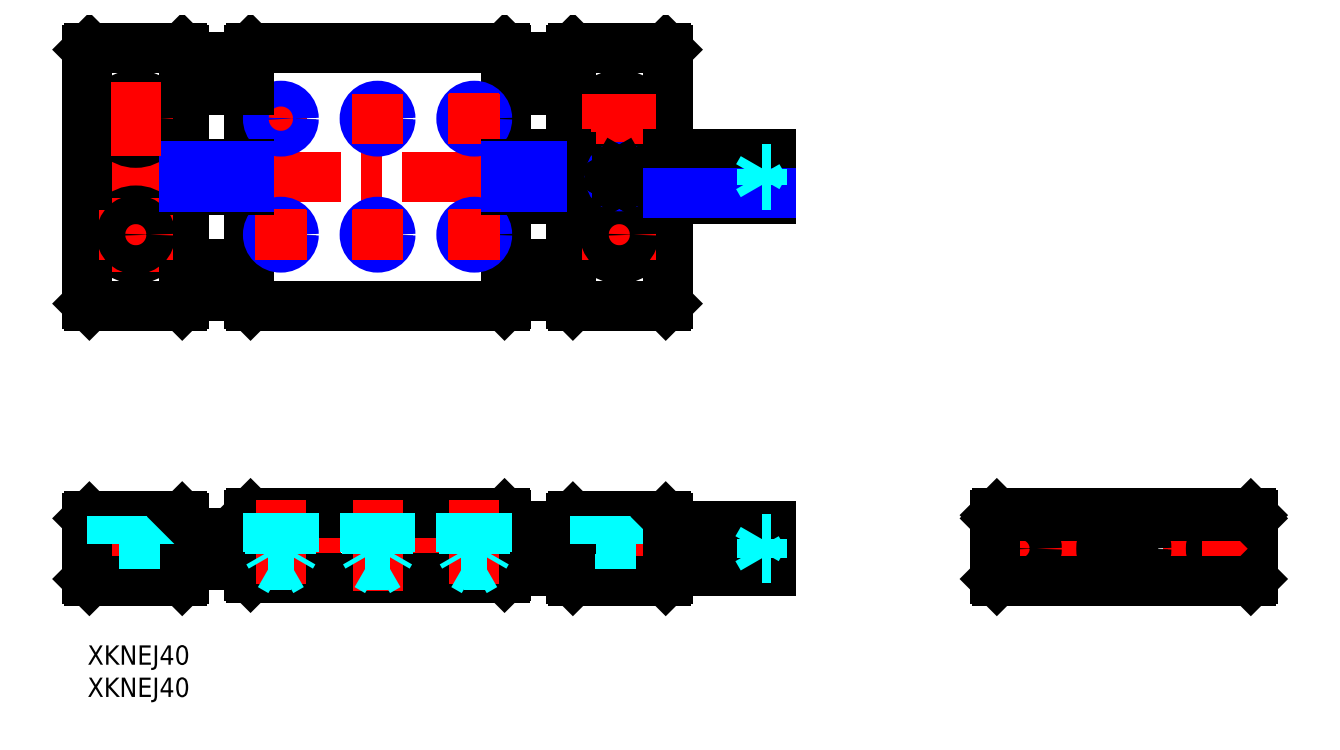
<metadata>
{"format":"dxf","ext":"dxf","renderer":"ezdxf+matplotlib","layout":"modelspace","background":"white","min_lineweight":24,"dpi":150}
</metadata>
<code>
0
SECTION
2
ENTITIES
0
INSERT
8
MSM_CONTINUOUS
2
*U4
10
0
20
0
30
0
0
INSERT
8
MSM_CONTINUOUS
2
*U5
10
0
20
0
30
0
0
LINE
8
MSM_CENTER
10
182.8
20
15
30
0
11
138.8
21
15
31
0
0
LINE
8
MSM_CENTER
10
-2
20
15
30
0
11
108
21
15
31
0
0
LINE
8
MSM_CENTER
10
-2
20
72.71
30
0
11
108
21
72.71
31
0
0
LINE
8
MSM_CONTINUOUS
10
25.3
20
20.5
30
0
11
64.7
21
20.5
31
0
0
LINE
8
MSM_CONTINUOUS
10
25.3
20
10.5
30
0
11
64.7
21
10.5
31
0
0
LINE
8
MSM_CONTINUOUS
10
25.3
20
92.71
30
0
11
64.7
21
92.71
31
0
0
LINE
8
MSM_CONTINUOUS
10
25.3
20
52.71
30
0
11
64.7
21
52.71
31
0
0
LINE
8
MSM_DASHED
10
5.25
20
15.8
30
0
11
5.25
21
10
31
0
0
LINE
8
MSM_DASHED
10
9.75
20
15.8
30
0
11
9.75
21
10
31
0
0
LINE
8
MSM_CENTER
10
7.5
20
22
30
0
11
7.5
21
8
31
0
0
LINE
8
MSM_CONTINUOUS
10
25
20
20.2
30
0
11
25
21
10.8
31
0
0
LINE
8
MSM_CONTINUOUS
10
6e-16
20
10.3
30
0
11
6e-16
21
19.7
31
0
0
LINE
8
MSM_CONTINUOUS
10
15
20
10.3
30
0
11
15
21
19.7
31
0
0
LINE
8
MSM_CONTINUOUS
10
0.3
20
10
30
0
11
14.7
21
10
31
0
0
LINE
8
MSM_CONTINUOUS
10
0.3
20
10
30
0
11
6e-16
21
10.3
31
0
0
LINE
8
MSM_CONTINUOUS
10
25
20
12.5
30
0
11
15
21
12.5
31
0
0
LINE
8
MSM_CONTINUOUS
10
15
20
10.3
30
0
11
14.7
21
10
31
0
0
LINE
8
MSM_CONTINUOUS
10
25.3
20
10.5
30
0
11
25
21
10.8
31
0
0
LINE
8
MSM_CONTINUOUS
10
15
20
92.41
30
0
11
15
21
53.01
31
0
0
CIRCLE
8
MSM_CONTINUOUS
10
7.5
20
63.71
30
0
40
3.75
0
LINE
8
MSM_CONTINUOUS
10
25
20
92.41
30
0
11
25
21
53.01
31
0
0
LINE
8
MSM_CENTER
10
7.5
20
57.96
30
0
11
7.5
21
69.46
31
0
0
LINE
8
MSM_CONTINUOUS
10
6e-16
20
53.01
30
0
11
6e-16
21
92.41
31
0
0
LINE
8
MSM_CONTINUOUS
10
0.3
20
20
30
0
11
14.7
21
20
31
0
0
LINE
8
MSM_CONTINUOUS
10
14.7
20
52.71
30
0
11
0.3
21
52.71
31
0
0
LINE
8
MSM_CONTINUOUS
10
6e-16
20
19.7
30
0
11
0.3
21
20
31
0
0
LINE
8
MSM_CONTINUOUS
10
6e-16
20
53.01
30
0
11
0.3
21
52.71
31
0
0
LINE
8
MSM_CONTINUOUS
10
25
20
17.5
30
0
11
15
21
17.5
31
0
0
LINE
8
MSM_DASHED
10
3.75
20
20
30
0
11
3.75
21
15.8
31
0
0
LINE
8
MSM_DASHED
10
11.25
20
20
30
0
11
11.25
21
15.8
31
0
0
LINE
8
MSM_DASHED
10
11.25
20
15.8
30
0
11
3.75
21
15.8
31
0
0
LINE
8
MSM_CONTINUOUS
10
14.7
20
20
30
0
11
15
21
19.7
31
0
0
LINE
8
MSM_CONTINUOUS
10
25
20
20.2
30
0
11
25.3
21
20.5
31
0
0
LINE
8
MSM_CONTINUOUS
10
25
20
59.21
30
0
11
15
21
59.21
31
0
0
LINE
8
MSM_CONTINUOUS
10
25
20
54.21
30
0
11
15
21
54.21
31
0
0
LINE
8
MSM_CONTINUOUS
10
14.7
20
52.71
30
0
11
15
21
53.01
31
0
0
LINE
8
MSM_CONTINUOUS
10
25
20
53.01
30
0
11
25.3
21
52.71
31
0
0
LINE
8
MSM_CENTER
10
1.75
20
63.71
30
0
11
13.25
21
63.71
31
0
0
LINE
8
MSM_CENTER
10
1.75
20
81.71
30
0
11
13.25
21
81.71
31
0
0
LINE
8
MSM_CONTINUOUS
10
0.3
20
92.71
30
0
11
14.7
21
92.71
31
0
0
LINE
8
MSM_CONTINUOUS
10
6e-16
20
92.41
30
0
11
0.3
21
92.71
31
0
0
CIRCLE
8
MSM_CONTINUOUS
10
7.5
20
81.71
30
0
40
2.25
0
CIRCLE
8
MSM_CONTINUOUS
10
7.5
20
81.71
30
0
40
3.75
0
LINE
8
MSM_CENTER
10
30
20
85.71
30
0
11
30
21
77.71
31
0
0
CIRCLE
8
MSM_CONTINUOUS
10
7.5
20
63.71
30
0
40
2.25
0
CIRCLE
8
MSM_CONTINUOUS
10
30
20
63.71
30
0
40
1.621
0
CIRCLE
8
MSM_NARROW
10
30
20
63.71
30
0
40
2
0
LINE
8
MSM_CENTER
10
26
20
81.71
30
0
11
34
21
81.71
31
0
0
CIRCLE
8
MSM_CONTINUOUS
10
30
20
81.71
30
0
40
1.621
0
CIRCLE
8
MSM_NARROW
10
30
20
81.71
30
0
40
2
0
LINE
8
MSM_CONTINUOUS
10
25
20
86.21
30
0
11
15
21
86.21
31
0
0
LINE
8
MSM_CONTINUOUS
10
25
20
91.21
30
0
11
15
21
91.21
31
0
0
LINE
8
MSM_CONTINUOUS
10
14.7
20
92.71
30
0
11
15
21
92.41
31
0
0
LINE
8
MSM_CONTINUOUS
10
25.3
20
92.71
30
0
11
25
21
92.41
31
0
0
LINE
8
MSM_DASHED
10
84.75
20
15.8
30
0
11
84.75
21
10
31
0
0
LINE
8
MSM_DASHED
10
80.25
20
15.8
30
0
11
80.25
21
10
31
0
0
LINE
8
MSM_CENTER
10
82.5
20
22
30
0
11
82.5
21
8
31
0
0
LINE
8
MSM_CONTINUOUS
10
75
20
19.7
30
0
11
75
21
10.3
31
0
0
LINE
8
MSM_CENTER
10
144.8
20
10.5
30
0
11
144.8
21
19.5
31
0
0
LINE
8
MSM_CONTINUOUS
10
140.8
20
10.3
30
0
11
140.8
21
20.2
31
0
0
CIRCLE
8
MSM_CONTINUOUS
10
144.8
20
15
30
0
40
2.5
0
LINE
8
MSM_CONTINUOUS
10
90
20
10.3
30
0
11
90
21
19.7
31
0
0
LINE
8
MSM_CONTINUOUS
10
65
20
10.8
30
0
11
65
21
20.2
31
0
0
LINE
8
MSM_CONTINUOUS
10
75
20
12.5
30
0
11
65
21
12.5
31
0
0
LINE
8
MSM_CONTINUOUS
10
65
20
10.8
30
0
11
64.7
21
10.5
31
0
0
LINE
8
MSM_CONTINUOUS
10
75.3
20
10
30
0
11
89.7
21
10
31
0
0
LINE
8
MSM_CONTINUOUS
10
70.5
20
11.5
30
0
11
74.3
21
11.5
31
0
0
LINE
8
MSM_CONTINUOUS
10
70.5
20
11.5
30
0
11
70.5
21
12.5
31
0
0
LINE
8
MSM_CONTINUOUS
10
74.3
20
12
30
0
11
75
21
12
31
0
0
LINE
8
MSM_CONTINUOUS
10
75
20
10.3
30
0
11
75.3
21
10
31
0
0
LINE
8
MSM_CONTINUOUS
10
74.3
20
11.5
30
0
11
74.3
21
12.5
31
0
0
LINE
8
MSM_CONTINUOUS
10
90
20
10.3
30
0
11
89.7
21
10
31
0
0
LINE
8
MSM_CONTINUOUS
10
140.8
20
10.3
30
0
11
141.1
21
10
31
0
0
LINE
8
MSM_CENTER
10
82.5
20
57.96
30
0
11
82.5
21
87.46
31
0
0
LINE
8
MSM_CONTINUOUS
10
75
20
53.01
30
0
11
75
21
92.41
31
0
0
CIRCLE
8
MSM_CONTINUOUS
10
82.5
20
63.71
30
0
40
3.75
0
LINE
8
MSM_CENTER
10
45
20
85.71
30
0
11
45
21
77.71
31
0
0
LINE
8
MSM_CONTINUOUS
10
65
20
53.01
30
0
11
65
21
92.41
31
0
0
LINE
8
MSM_CONTINUOUS
10
90
20
92.41
30
0
11
90
21
53.01
31
0
0
LINE
8
MSM_CONTINUOUS
10
75
20
17.5
30
0
11
65
21
17.5
31
0
0
LINE
8
MSM_CONTINUOUS
10
75
20
59.21
30
0
11
65
21
59.21
31
0
0
LINE
8
MSM_CONTINUOUS
10
75
20
54.21
30
0
11
65
21
54.21
31
0
0
LINE
8
MSM_CONTINUOUS
10
64.7
20
20.5
30
0
11
65
21
20.2
31
0
0
LINE
8
MSM_CONTINUOUS
10
65
20
53.01
30
0
11
64.7
21
52.71
31
0
0
LINE
8
MSM_DASHED
10
78.75
20
15.8
30
0
11
86.25
21
15.8
31
0
0
LINE
8
MSM_CONTINUOUS
10
75.3
20
20
30
0
11
89.7
21
20
31
0
0
LINE
8
MSM_CONTINUOUS
10
75
20
19.7
30
0
11
75.3
21
20
31
0
0
LINE
8
MSM_CONTINUOUS
10
70.5
20
18.5
30
0
11
74.3
21
18.5
31
0
0
LINE
8
MSM_CONTINUOUS
10
70.5
20
17.5
30
0
11
70.5
21
18.5
31
0
0
LINE
8
MSM_CONTINUOUS
10
74.3
20
18
30
0
11
75
21
18
31
0
0
LINE
8
MSM_CONTINUOUS
10
74.3
20
17.5
30
0
11
74.3
21
18.5
31
0
0
LINE
8
MSM_DASHED
10
78.75
20
20
30
0
11
78.75
21
15.8
31
0
0
LINE
8
MSM_DASHED
10
86.25
20
20
30
0
11
86.25
21
15.8
31
0
0
LINE
8
MSM_CONTINUOUS
10
89.7
20
20
30
0
11
90
21
19.7
31
0
0
LINE
8
MSM_CONTINUOUS
10
89.7
20
52.71
30
0
11
75.3
21
52.71
31
0
0
LINE
8
MSM_CONTINUOUS
10
75
20
53.01
30
0
11
75.3
21
52.71
31
0
0
LINE
8
MSM_CONTINUOUS
10
89.7
20
52.71
30
0
11
90
21
53.01
31
0
0
LINE
8
MSM_CONTINUOUS
10
75
20
86.21
30
0
11
65
21
86.21
31
0
0
LINE
8
MSM_CONTINUOUS
10
75
20
91.21
30
0
11
65
21
91.21
31
0
0
CIRCLE
8
MSM_CONTINUOUS
10
45
20
63.71
30
0
40
1.621
0
CIRCLE
8
MSM_NARROW
10
45
20
63.71
30
0
40
2
0
LINE
8
MSM_CENTER
10
41
20
63.71
30
0
11
49
21
63.71
31
0
0
CIRCLE
8
MSM_CONTINUOUS
10
45
20
81.71
30
0
40
1.621
0
CIRCLE
8
MSM_NARROW
10
45
20
81.71
30
0
40
2
0
LINE
8
MSM_CENTER
10
41
20
81.71
30
0
11
49
21
81.71
31
0
0
CIRCLE
8
MSM_CONTINUOUS
10
60
20
63.71
30
0
40
1.621
0
CIRCLE
8
MSM_NARROW
10
60
20
63.71
30
0
40
2
0
CIRCLE
8
MSM_CONTINUOUS
10
60
20
81.71
30
0
40
1.621
0
CIRCLE
8
MSM_NARROW
10
60
20
81.71
30
0
40
2
0
LINE
8
MSM_CONTINUOUS
10
64.7
20
92.71
30
0
11
65
21
92.41
31
0
0
CIRCLE
8
MSM_CONTINUOUS
10
82.5
20
81.71
30
0
40
2.25
0
CIRCLE
8
MSM_CONTINUOUS
10
82.5
20
81.71
30
0
40
3.75
0
LINE
8
MSM_CENTER
10
76.75
20
63.71
30
0
11
88.25
21
63.71
31
0
0
LINE
8
MSM_CENTER
10
76.75
20
81.71
30
0
11
88.25
21
81.71
31
0
0
LINE
8
MSM_CONTINUOUS
10
70.5
20
69.21
30
0
11
70.5
21
76.21
31
0
0
LINE
8
MSM_CONTINUOUS
10
74.3
20
69.21
30
0
11
74.3
21
76.21
31
0
0
LINE
8
MSM_CONTINUOUS
10
70.5
20
69.21
30
0
11
74.3
21
69.21
31
0
0
LINE
8
MSM_CONTINUOUS
10
74.3
20
69.71
30
0
11
75
21
69.71
31
0
0
CIRCLE
8
MSM_CONTINUOUS
10
82.5
20
63.71
30
0
40
2.25
0
LINE
8
MSM_CONTINUOUS
10
70.5
20
76.21
30
0
11
74.3
21
76.21
31
0
0
LINE
8
MSM_CONTINUOUS
10
74.3
20
75.71
30
0
11
75
21
75.71
31
0
0
LINE
8
MSM_CONTINUOUS
10
75.3
20
92.71
30
0
11
89.7
21
92.71
31
0
0
LINE
8
MSM_CONTINUOUS
10
75
20
92.41
30
0
11
75.3
21
92.71
31
0
0
LINE
8
MSM_CONTINUOUS
10
89.7
20
92.71
30
0
11
90
21
92.41
31
0
0
LINE
8
MSM_CONTINUOUS
10
141.1
20
20
30
0
11
140.8
21
19.7
31
0
0
LINE
8
MSM_CONTINUOUS
10
141.1
20
20.5
30
0
11
140.8
21
20.2
31
0
0
LINE
8
MSM_CENTER
10
160.8
20
20
30
0
11
160.8
21
10
31
0
0
LINE
8
MSM_CONTINUOUS
10
180.8
20
10.3
30
0
11
180.8
21
20.2
31
0
0
CIRCLE
8
MSM_CONTINUOUS
10
176.8
20
15
30
0
40
2.5
0
LINE
8
MSM_CENTER
10
176.8
20
10.5
30
0
11
176.8
21
19.5
31
0
0
LINE
8
MSM_CONTINUOUS
10
141.1
20
10
30
0
11
180.5
21
10
31
0
0
LINE
8
MSM_CONTINUOUS
10
180.8
20
10.3
30
0
11
180.5
21
10
31
0
0
LINE
8
MSM_CONTINUOUS
10
141.1
20
20.5
30
0
11
180.5
21
20.5
31
0
0
LINE
8
MSM_CONTINUOUS
10
141.1
20
20
30
0
11
180.5
21
20
31
0
0
LINE
8
MSM_CONTINUOUS
10
180.5
20
20
30
0
11
180.8
21
19.7
31
0
0
LINE
8
MSM_CONTINUOUS
10
180.5
20
20.5
30
0
11
180.8
21
20.2
31
0
0
LINE
8
MSM_CENTER
10
45
20
22.5
30
0
11
45
21
8.5
31
0
0
LINE
8
MSM_CENTER
10
30
20
22.5
30
0
11
30
21
9.464
31
0
0
LINE
8
MSM_CENTER
10
60
20
22.5
30
0
11
60
21
9.464
31
0
0
LINE
8
MSM_CENTER
10
30
20
67.71
30
0
11
30
21
59.71
31
0
0
LINE
8
MSM_CENTER
10
26
20
63.71
30
0
11
34
21
63.71
31
0
0
LINE
8
MSM_CENTER
10
60
20
67.71
30
0
11
60
21
59.71
31
0
0
LINE
8
MSM_CENTER
10
56
20
63.71
30
0
11
64
21
63.71
31
0
0
LINE
8
MSM_CENTER
10
60
20
85.71
30
0
11
60
21
77.71
31
0
0
LINE
8
MSM_CENTER
10
56
20
81.71
30
0
11
64
21
81.71
31
0
0
LINE
8
MSM_CONTINUOUS
10
65
20
70.71
30
0
11
70.5
21
70.71
31
0
0
LINE
8
MSM_CONTINUOUS
10
70.5
20
74.71
30
0
11
65
21
74.71
31
0
0
LINE
8
MSM_NARROW
10
70.5
20
74.33
30
0
11
65
21
74.33
31
0
0
LINE
8
MSM_NARROW
10
65
20
71.09
30
0
11
70.5
21
71.09
31
0
0
CIRCLE
8
MSM_CONTINUOUS
10
82.5
20
72.71
30
0
40
1.23
0
CIRCLE
8
MSM_NARROW
10
82.5
20
72.71
30
0
40
1.5
0
LINE
8
MSM_CONTINUOUS
10
15
20
70.71
30
0
11
25
21
70.71
31
0
0
LINE
8
MSM_CONTINUOUS
10
25
20
74.71
30
0
11
15
21
74.71
31
0
0
LINE
8
MSM_NARROW
10
25
20
74.33
30
0
11
15
21
74.33
31
0
0
LINE
8
MSM_NARROW
10
15
20
71.09
30
0
11
25
21
71.09
31
0
0
LINE
8
MSM_DASHED
10
28
20
14.5
30
0
11
28
21
20.5
31
0
0
LINE
8
MSM_DASHED
10
28.38
20
20.5
30
0
11
28.38
21
12.4
31
0
0
LINE
8
MSM_DASHED
10
31.62
20
20.5
30
0
11
31.62
21
12.4
31
0
0
LINE
8
MSM_DASHED
10
32
20
14.5
30
0
11
32
21
20.5
31
0
0
LINE
8
MSM_DASHED
10
28
20
14.5
30
0
11
32
21
14.5
31
0
0
LINE
8
MSM_DASHED
10
28.38
20
12.4
30
0
11
31.62
21
12.4
31
0
0
LINE
8
MSM_DASHED
10
31.62
20
12.4
30
0
11
30
21
11.46
31
0
0
LINE
8
MSM_DASHED
10
28.38
20
12.4
30
0
11
30
21
11.46
31
0
0
LINE
8
MSM_DASHED
10
28
20
14.5
30
0
11
28.38
21
13.84
31
0
0
LINE
8
MSM_DASHED
10
32
20
14.5
30
0
11
31.62
21
13.84
31
0
0
LINE
8
MSM_DASHED
10
43
20
14.5
30
0
11
43
21
20.5
31
0
0
LINE
8
MSM_DASHED
10
43.38
20
20.5
30
0
11
43.38
21
12.4
31
0
0
LINE
8
MSM_DASHED
10
46.62
20
20.5
30
0
11
46.62
21
12.4
31
0
0
LINE
8
MSM_DASHED
10
47
20
14.5
30
0
11
47
21
20.5
31
0
0
LINE
8
MSM_DASHED
10
43
20
14.5
30
0
11
47
21
14.5
31
0
0
LINE
8
MSM_DASHED
10
43.38
20
12.4
30
0
11
46.62
21
12.4
31
0
0
LINE
8
MSM_DASHED
10
46.62
20
12.4
30
0
11
45
21
11.46
31
0
0
LINE
8
MSM_DASHED
10
43.38
20
12.4
30
0
11
45
21
11.46
31
0
0
LINE
8
MSM_DASHED
10
43
20
14.5
30
0
11
43.38
21
13.84
31
0
0
LINE
8
MSM_DASHED
10
47
20
14.5
30
0
11
46.62
21
13.84
31
0
0
LINE
8
MSM_DASHED
10
58
20
14.5
30
0
11
58
21
20.5
31
0
0
LINE
8
MSM_DASHED
10
58.38
20
20.5
30
0
11
58.38
21
12.4
31
0
0
LINE
8
MSM_DASHED
10
61.62
20
20.5
30
0
11
61.62
21
12.4
31
0
0
LINE
8
MSM_DASHED
10
62
20
14.5
30
0
11
62
21
20.5
31
0
0
LINE
8
MSM_DASHED
10
58
20
14.5
30
0
11
62
21
14.5
31
0
0
LINE
8
MSM_DASHED
10
58.38
20
12.4
30
0
11
61.62
21
12.4
31
0
0
LINE
8
MSM_DASHED
10
61.62
20
12.4
30
0
11
60
21
11.46
31
0
0
LINE
8
MSM_DASHED
10
58.38
20
12.4
30
0
11
60
21
11.46
31
0
0
LINE
8
MSM_DASHED
10
58
20
14.5
30
0
11
58.38
21
13.84
31
0
0
LINE
8
MSM_DASHED
10
62
20
14.5
30
0
11
61.62
21
13.84
31
0
0
LINE
8
MSM_CENTER
10
7.5
20
75.96
30
0
11
7.5
21
87.46
31
0
0
LINE
8
MSM_CONTINUOUS
10
82.07
20
73.46
30
0
11
81.63
21
72.71
31
0
0
LINE
8
MSM_CONTINUOUS
10
81.63
20
72.71
30
0
11
82.07
21
71.96
31
0
0
LINE
8
MSM_CONTINUOUS
10
82.07
20
71.96
30
0
11
82.93
21
71.96
31
0
0
LINE
8
MSM_CONTINUOUS
10
82.93
20
71.96
30
0
11
83.37
21
72.71
31
0
0
LINE
8
MSM_CONTINUOUS
10
83.37
20
72.71
30
0
11
82.93
21
73.46
31
0
0
LINE
8
MSM_CONTINUOUS
10
82.93
20
73.46
30
0
11
82.07
21
73.46
31
0
0
LINE
8
MSM_CONTINUOUS
10
106
20
18.5
30
0
11
106
21
11.5
31
0
0
LINE
8
MSM_CONTINUOUS
10
106
20
18.5
30
0
11
106
21
12
31
0
0
LINE
8
MSM_CONTINUOUS
10
106
20
76.21
30
0
11
106
21
69.21
31
0
0
LINE
8
MSM_CENTER
10
45
20
67.71
30
0
11
45
21
59.71
31
0
0
LINE
8
MSM_CENTER
10
160.8
20
19
30
0
11
160.8
21
11
31
0
0
CIRCLE
8
MSM_CONTINUOUS
10
160.8
20
15
30
0
40
3
0
CIRCLE
8
MSM_CONTINUOUS
10
160.8
20
15
30
0
40
3.5
0
LINE
8
MSM_CONTINUOUS
10
159.5
20
15.72
30
0
11
159.5
21
14.28
31
0
0
LINE
8
MSM_CONTINUOUS
10
159.5
20
14.28
30
0
11
160.8
21
13.56
31
0
0
LINE
8
MSM_CONTINUOUS
10
160.8
20
13.56
30
0
11
162
21
14.28
31
0
0
LINE
8
MSM_CONTINUOUS
10
162
20
14.28
30
0
11
162
21
15.72
31
0
0
LINE
8
MSM_CONTINUOUS
10
162
20
15.72
30
0
11
160.8
21
16.44
31
0
0
LINE
8
MSM_CONTINUOUS
10
160.8
20
16.44
30
0
11
159.5
21
15.72
31
0
0
LINE
8
MSM_NARROW
10
106
20
71.21
30
0
11
90
21
71.21
31
0
0
LINE
8
MSM_NARROW
10
104.3
20
72.21
30
0
11
90
21
72.21
31
0
0
LINE
8
MSM_NARROW
10
104.3
20
73.21
30
0
11
90
21
73.21
31
0
0
LINE
8
MSM_NARROW
10
106
20
74.21
30
0
11
90
21
74.21
31
0
0
LINE
8
MSM_NARROW
10
106
20
75.21
30
0
11
90
21
75.21
31
0
0
LINE
8
MSM_CONTINUOUS
10
106
20
76.21
30
0
11
90
21
76.21
31
0
0
LINE
8
MSM_CONTINUOUS
10
106
20
69.21
30
0
11
90
21
69.21
31
0
0
LINE
8
MSM_NARROW
10
106
20
70.21
30
0
11
90
21
70.21
31
0
0
LINE
8
MSM_DASHED
10
104.7
20
71.46
30
0
11
104.7
21
73.96
31
0
0
LINE
8
MSM_DASHED
10
106
20
71.46
30
0
11
104.7
21
71.46
31
0
0
LINE
8
MSM_DASHED
10
106
20
72.71
30
0
11
104.7
21
72.71
31
0
0
LINE
8
MSM_DASHED
10
106
20
73.96
30
0
11
104.7
21
73.96
31
0
0
LINE
8
MSM_DASHED
10
104.7
20
71.46
30
0
11
104
21
72.71
31
0
0
LINE
8
MSM_DASHED
10
104
20
72.71
30
0
11
104.7
21
73.96
31
0
0
LINE
8
MSM_NARROW
10
106
20
13.5
30
0
11
90
21
13.5
31
0
0
LINE
8
MSM_NARROW
10
106
20
12.5
30
0
11
90
21
12.5
31
0
0
LINE
8
MSM_NARROW
10
104.2
20
14.5
30
0
11
90
21
14.5
31
0
0
LINE
8
MSM_NARROW
10
104.2
20
15.5
30
0
11
90
21
15.5
31
0
0
LINE
8
MSM_NARROW
10
106
20
16.5
30
0
11
90
21
16.5
31
0
0
LINE
8
MSM_NARROW
10
106
20
17.5
30
0
11
90
21
17.5
31
0
0
LINE
8
MSM_CONTINUOUS
10
106
20
11.5
30
0
11
90
21
11.5
31
0
0
LINE
8
MSM_CONTINUOUS
10
106
20
18.5
30
0
11
90
21
18.5
31
0
0
LINE
8
MSM_DASHED
10
104.7
20
13.56
30
0
11
104.7
21
16.44
31
0
0
LINE
8
MSM_DASHED
10
106
20
13.56
30
0
11
104.7
21
13.56
31
0
0
LINE
8
MSM_DASHED
10
106
20
14.28
30
0
11
104.7
21
14.28
31
0
0
LINE
8
MSM_DASHED
10
106
20
15.72
30
0
11
104.7
21
15.72
31
0
0
LINE
8
MSM_DASHED
10
106
20
16.44
30
0
11
104.7
21
16.44
31
0
0
LINE
8
MSM_DASHED
10
104.7
20
13.56
30
0
11
103.9
21
15
31
0
0
LINE
8
MSM_DASHED
10
103.9
20
15
30
0
11
104.7
21
16.44
31
0
0
ENDSEC
0
EOF

</code>
